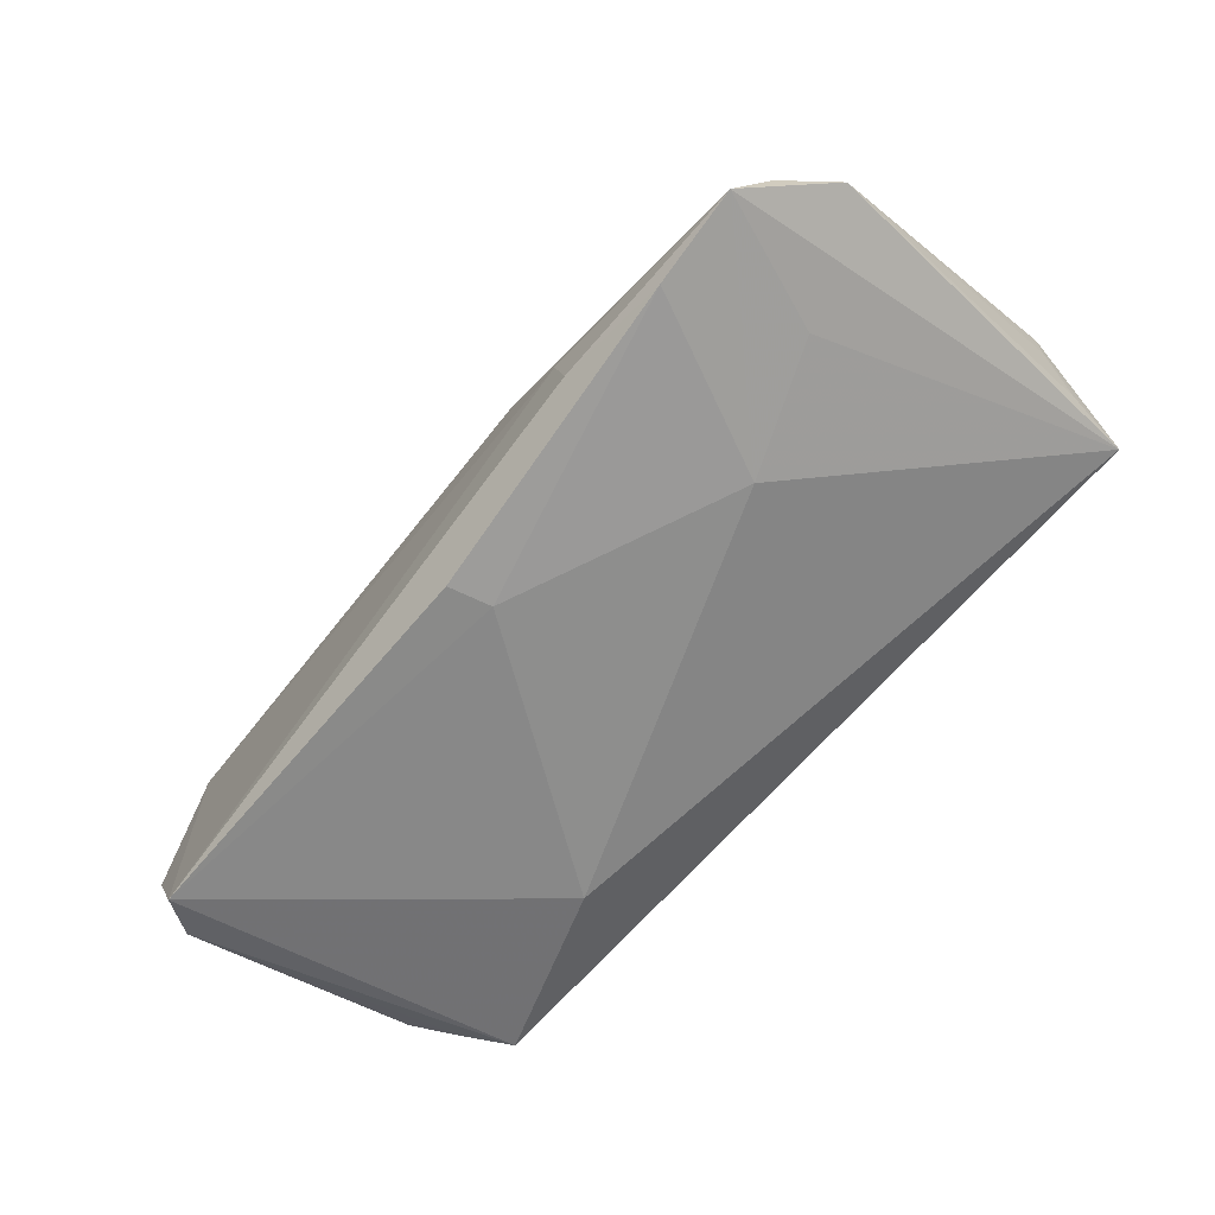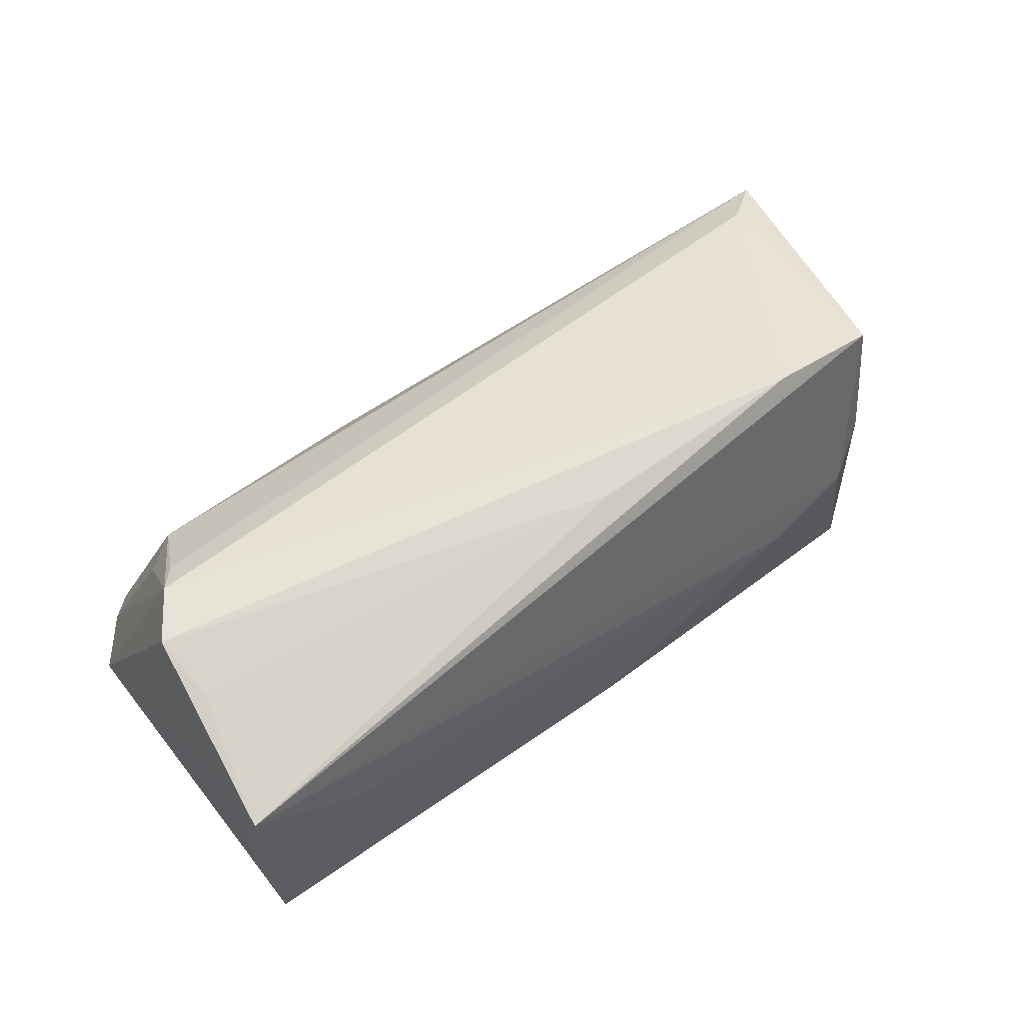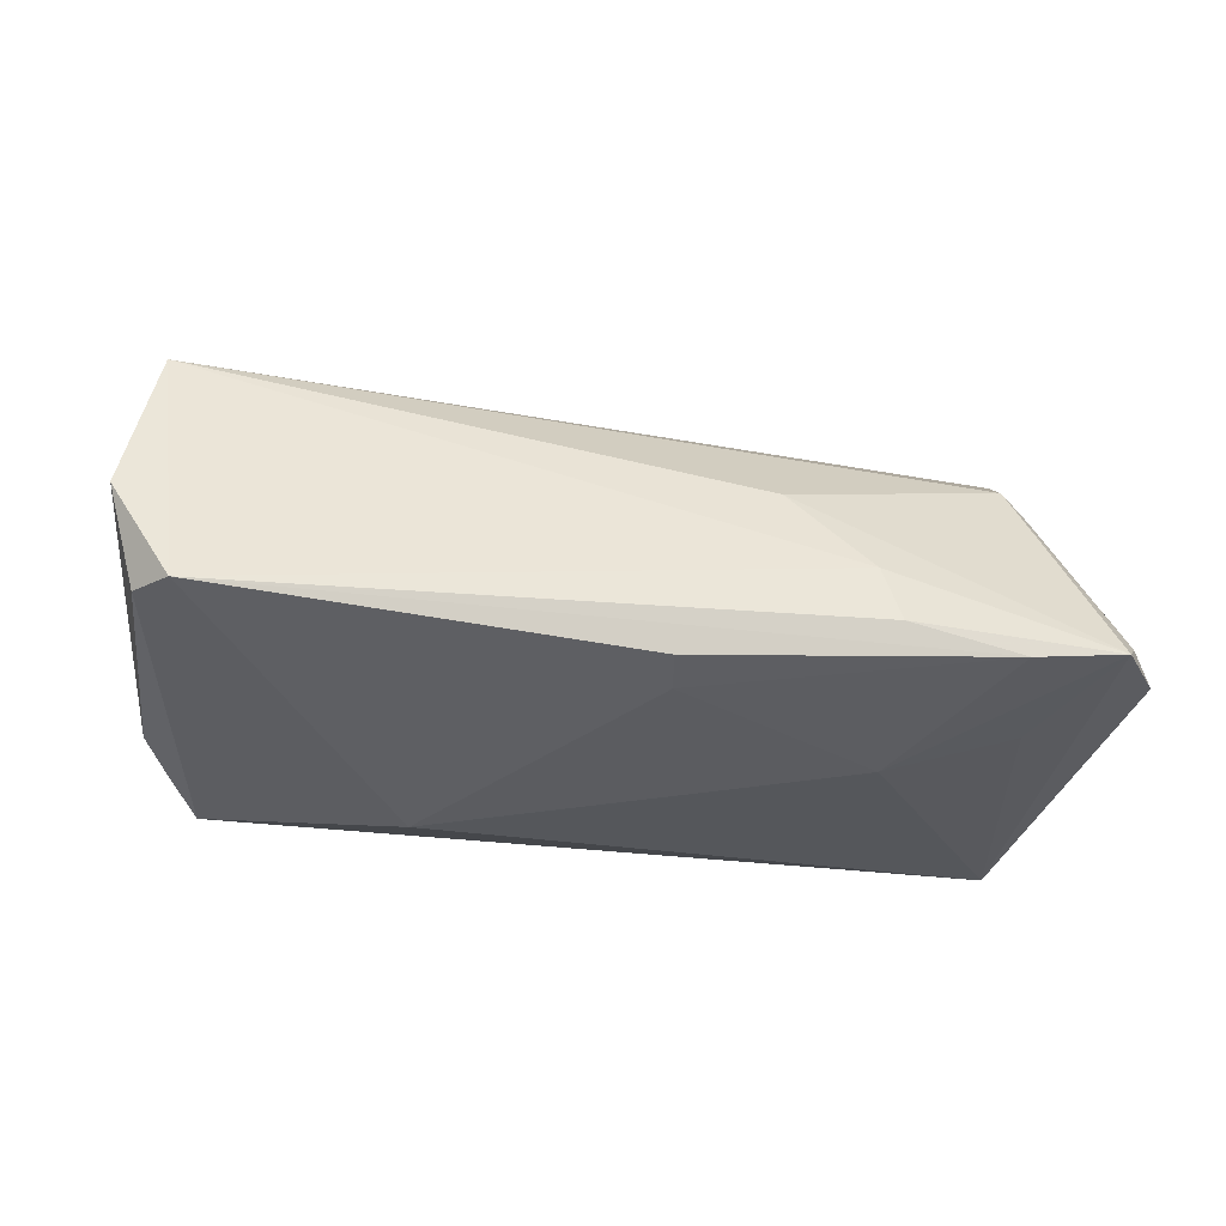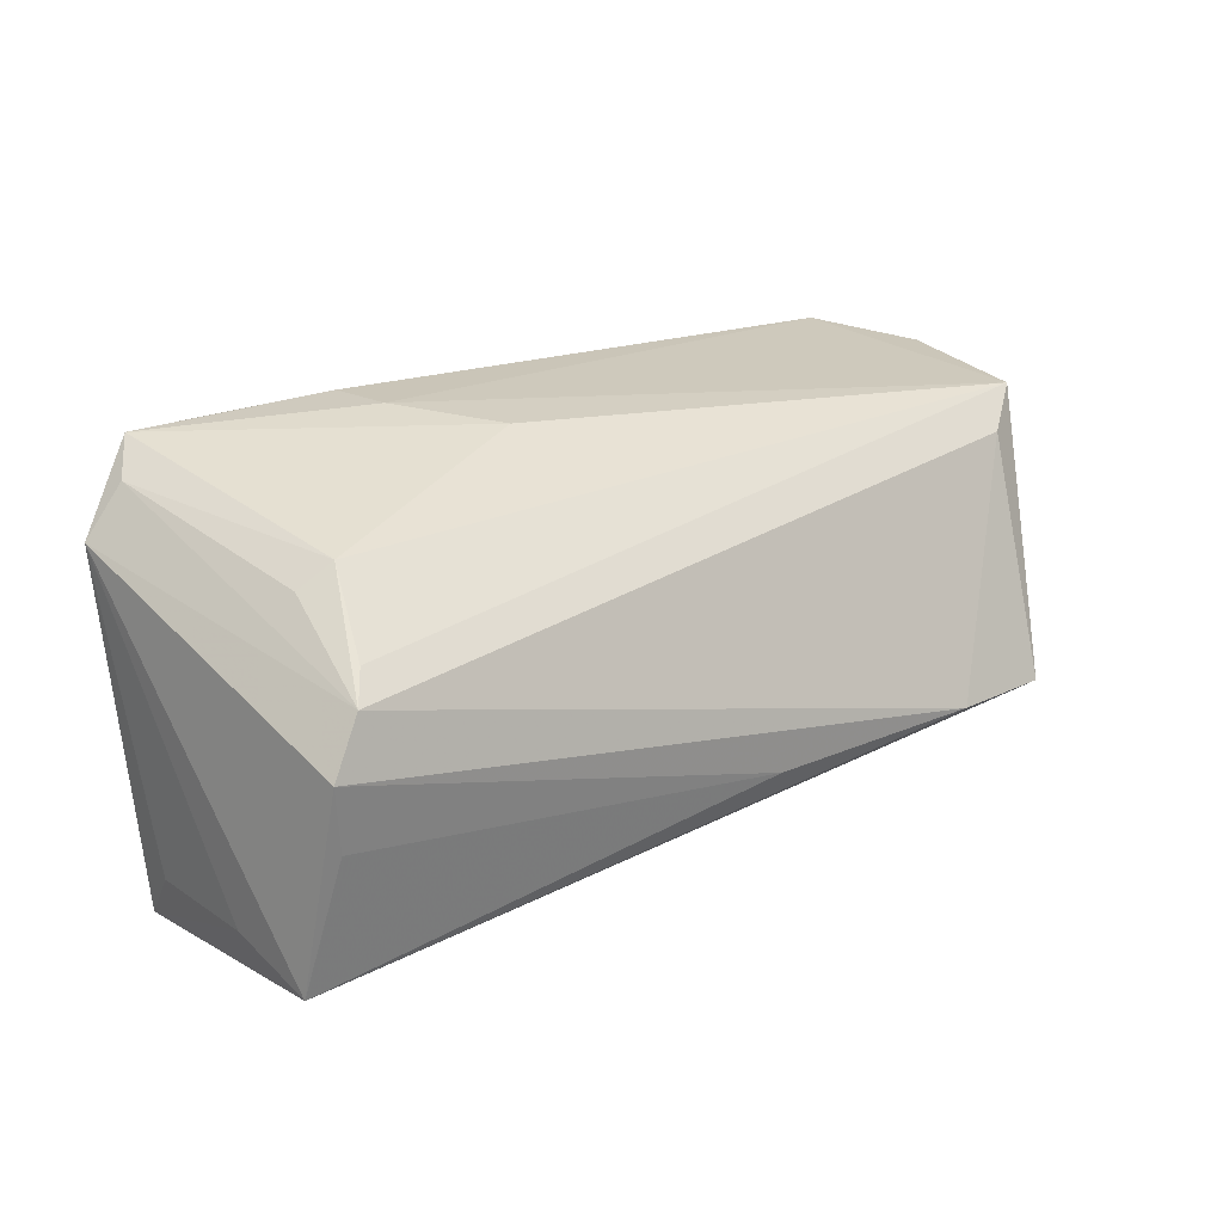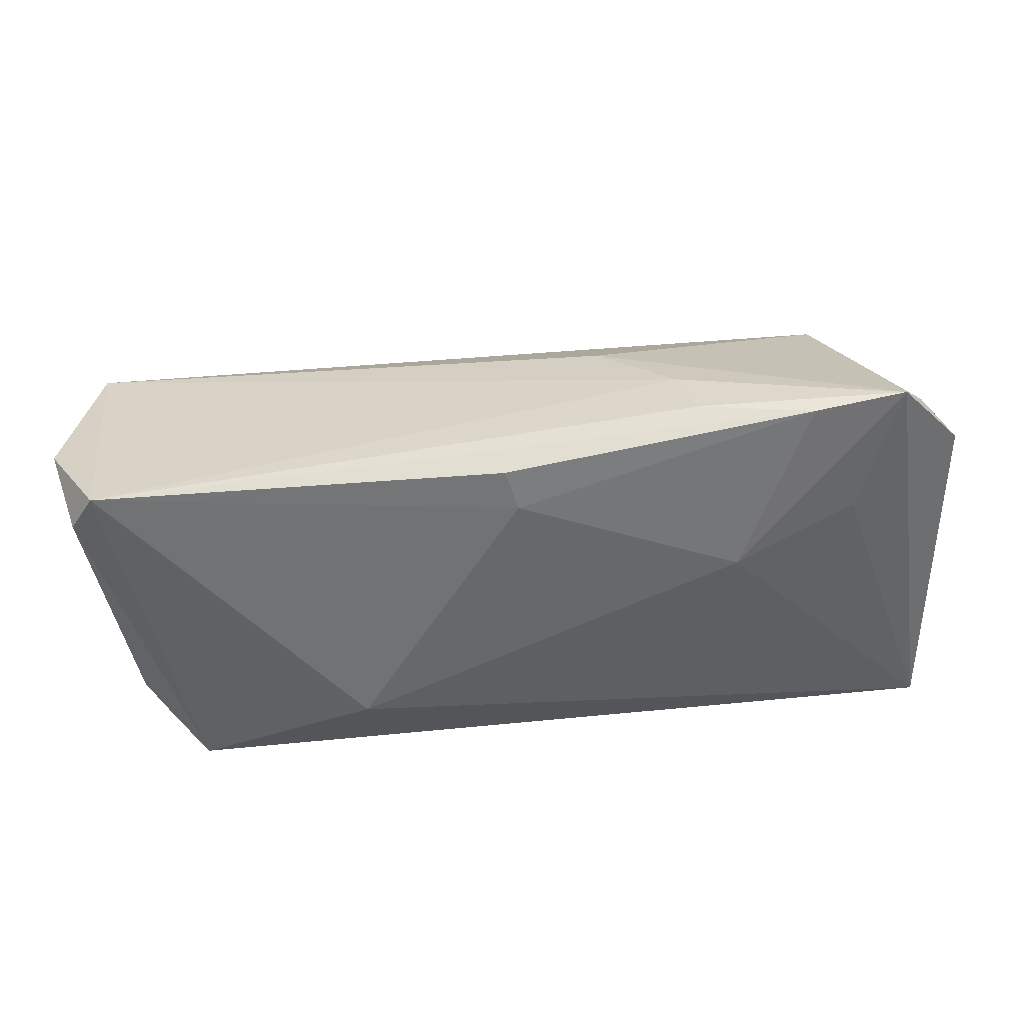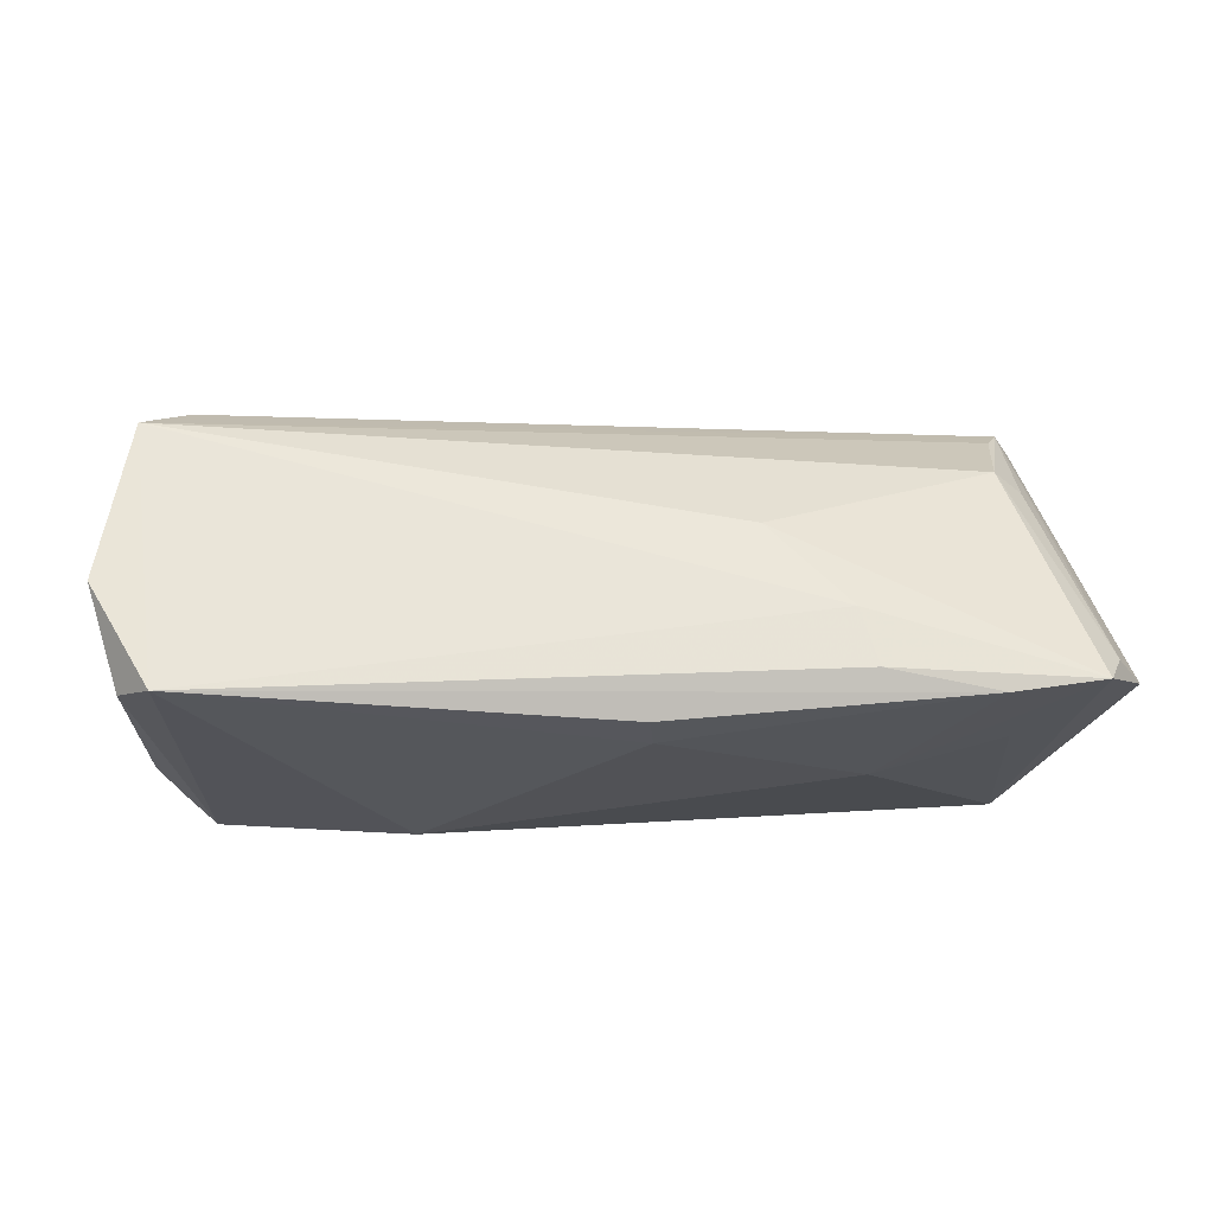
<metadata>
{"format":"obj","ext":"obj","renderer":"f3d","projection":"perspective","resolution":1024,"background":"white","views":[{"elev":-62.8,"azim":-129.9,"up":"+Z"},{"elev":68.3,"azim":-33.9,"up":"+Z"},{"elev":-41.0,"azim":166.0,"up":"+Z"},{"elev":21.5,"azim":-35.9,"up":"+Y"},{"elev":-55.5,"azim":-175.9,"up":"+Z"},{"elev":-26.7,"azim":170.6,"up":"+Z"}]}
</metadata>
<code>
v -0.02366 0.02727 -0.01665
v 0.0509 0.01653 0.01368
v -0.05692 0.01741 -0.01168
v 0.05248 -0.01109 -0.01766
v -0.04108 0.01953 0.01325
v -0.05226 0.02333 -0.01175
v 0.04175 -0.02147 0.003589
v 0.05149 -0.009665 0.01103
v -0.04959 0.0271 -0.01599
v 0.0469 -0.01745 0.009282
v 0.0006204 0.02336 -0.02313
v -0.02814 0.005081 -0.01964
v 0.03564 -0.01184 0.0264
v -0.05179 -0.02296 0.02234
v -0.02154 0.02707 -0.00947
v -0.04568 0.008551 0.02502
v 0.04898 -0.01215 0.02474
v 0.02183 -0.01314 -0.0232
v -0.00069 0.01805 -0.0232
v -0.05306 -0.01986 0.01064
v -0.04358 0.01168 0.02204
v 0.05303 -0.006026 0.002932
v -0.01162 0.02541 0.0007067
v -0.04521 0.01675 0.01233
v -0.03807 0.02655 -0.01823
v 0.05637 0.02085 0.009494
v 0.04428 -0.01974 0.005045
v 0.05366 -0.001796 0.009801
v -0.04341 0.01079 -0.01619
v 0.02985 -0.02343 0.001434
v 0.007382 -0.01251 0.02617
v 0.04508 -0.02163 -0.02016
v -0.04954 0.002054 0.02655
v 0.05704 0.01939 0.004623
v -0.0002644 -0.0263 -0.007205
v -0.05402 -0.02016 -0.004688
v -0.05362 -0.0263 -0.009335
v 0.05231 0.02301 -0.0232
v 0.05973 0.02153 -0.0105
v 0.05573 0.01828 -0.02189
v -0.03917 -0.02464 0.01354
v 0.04889 -0.01641 -0.01888
v -0.04844 -0.006231 0.02544
f 3 14 33
f 33 16 3
f 39 38 26
f 20 14 3
f 20 37 14
f 7 30 32
f 14 30 7
f 14 37 41
f 41 30 14
f 35 37 32
f 32 30 35
f 35 41 37
f 30 41 35
f 9 37 3
f 43 33 14
f 5 26 23
f 23 9 5
f 16 33 13
f 18 38 32
f 18 19 38
f 32 37 18
f 3 37 36
f 36 20 3
f 37 20 36
f 22 4 39
f 22 8 4
f 39 26 34
f 14 7 17
f 17 13 14
f 4 42 40
f 40 38 39
f 39 4 40
f 32 38 40
f 40 42 32
f 32 42 10
f 10 17 7
f 10 42 4
f 8 17 10
f 4 8 10
f 38 19 11
f 12 18 37
f 19 18 12
f 3 16 6
f 6 9 3
f 6 5 9
f 16 26 21
f 21 5 16
f 26 5 21
f 33 43 31
f 31 13 33
f 31 43 14
f 14 13 31
f 2 26 16
f 16 13 2
f 2 17 26
f 13 17 2
f 28 34 26
f 26 17 28
f 39 34 28
f 28 17 8
f 28 22 39
f 8 22 28
f 27 7 32
f 32 10 27
f 27 10 7
f 15 9 23
f 15 1 9
f 23 26 15
f 15 26 38
f 38 1 15
f 25 11 19
f 19 12 25
f 25 12 9
f 9 1 25
f 25 1 38
f 38 11 25
f 37 9 29
f 29 12 37
f 9 12 29
f 16 5 24
f 24 6 16
f 5 6 24

</code>
